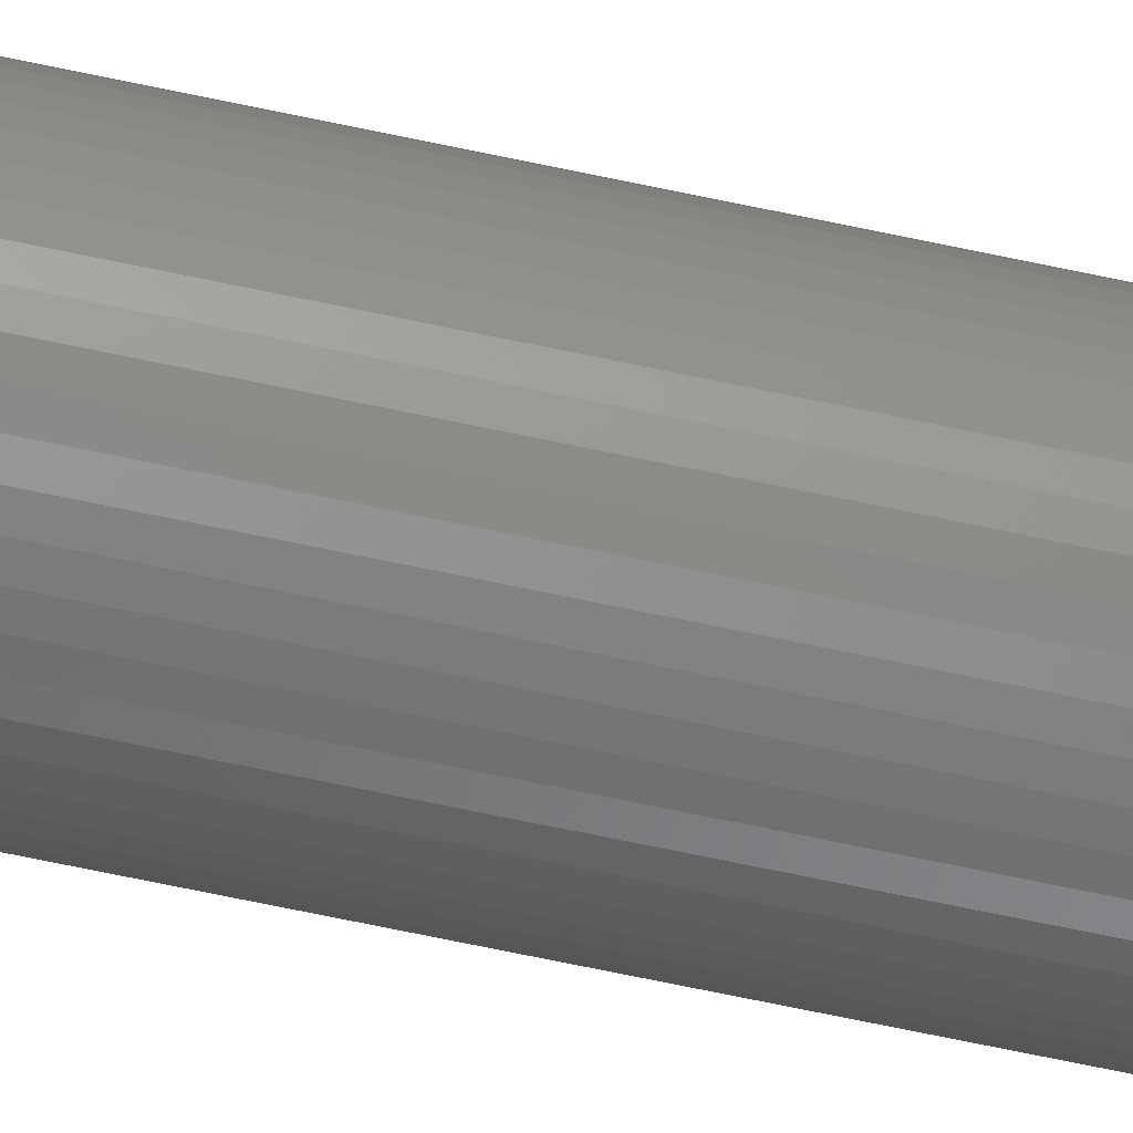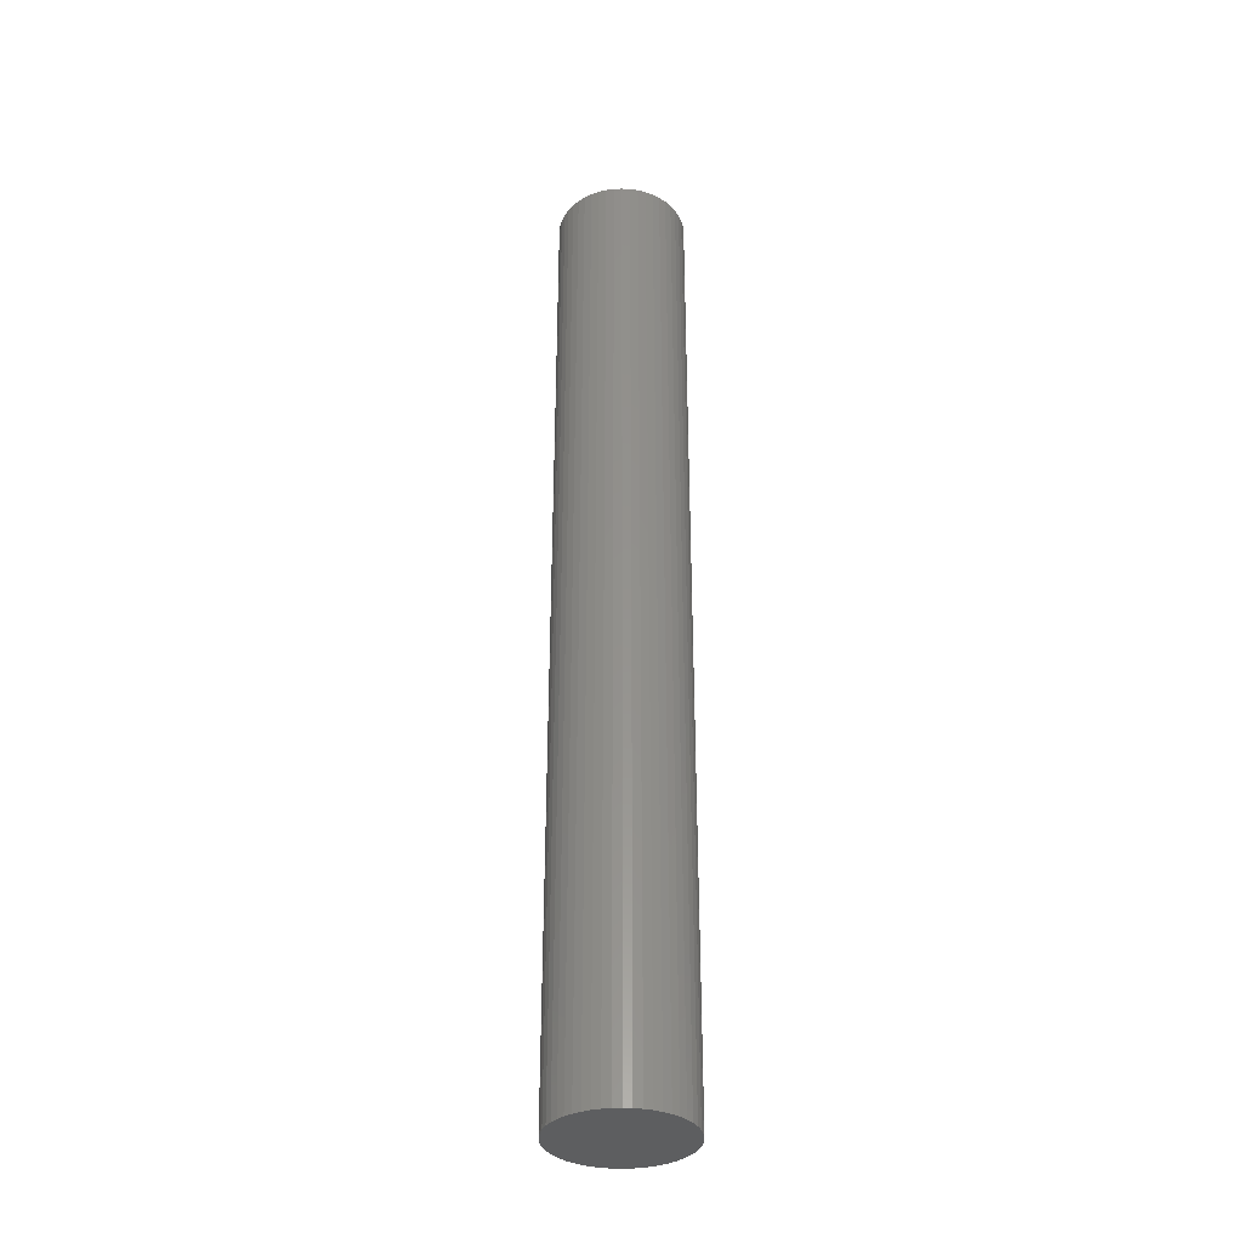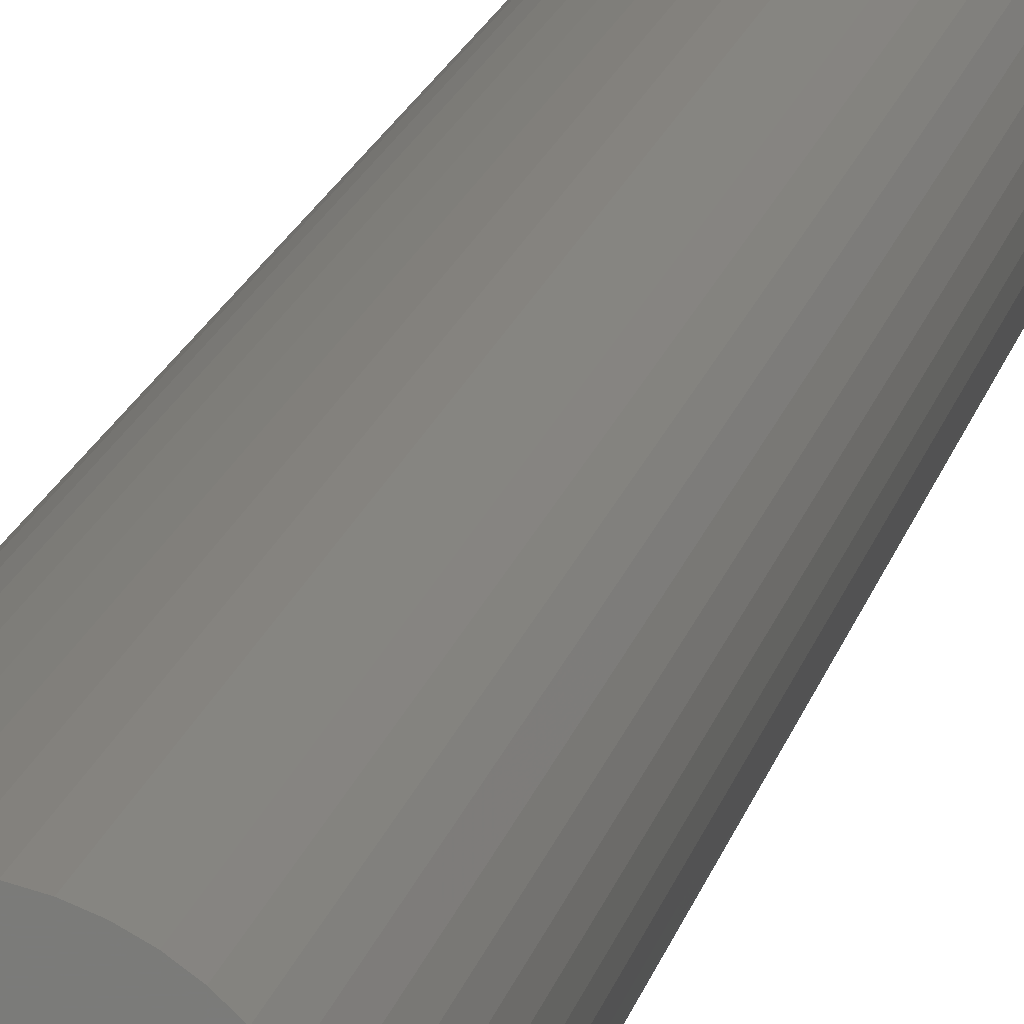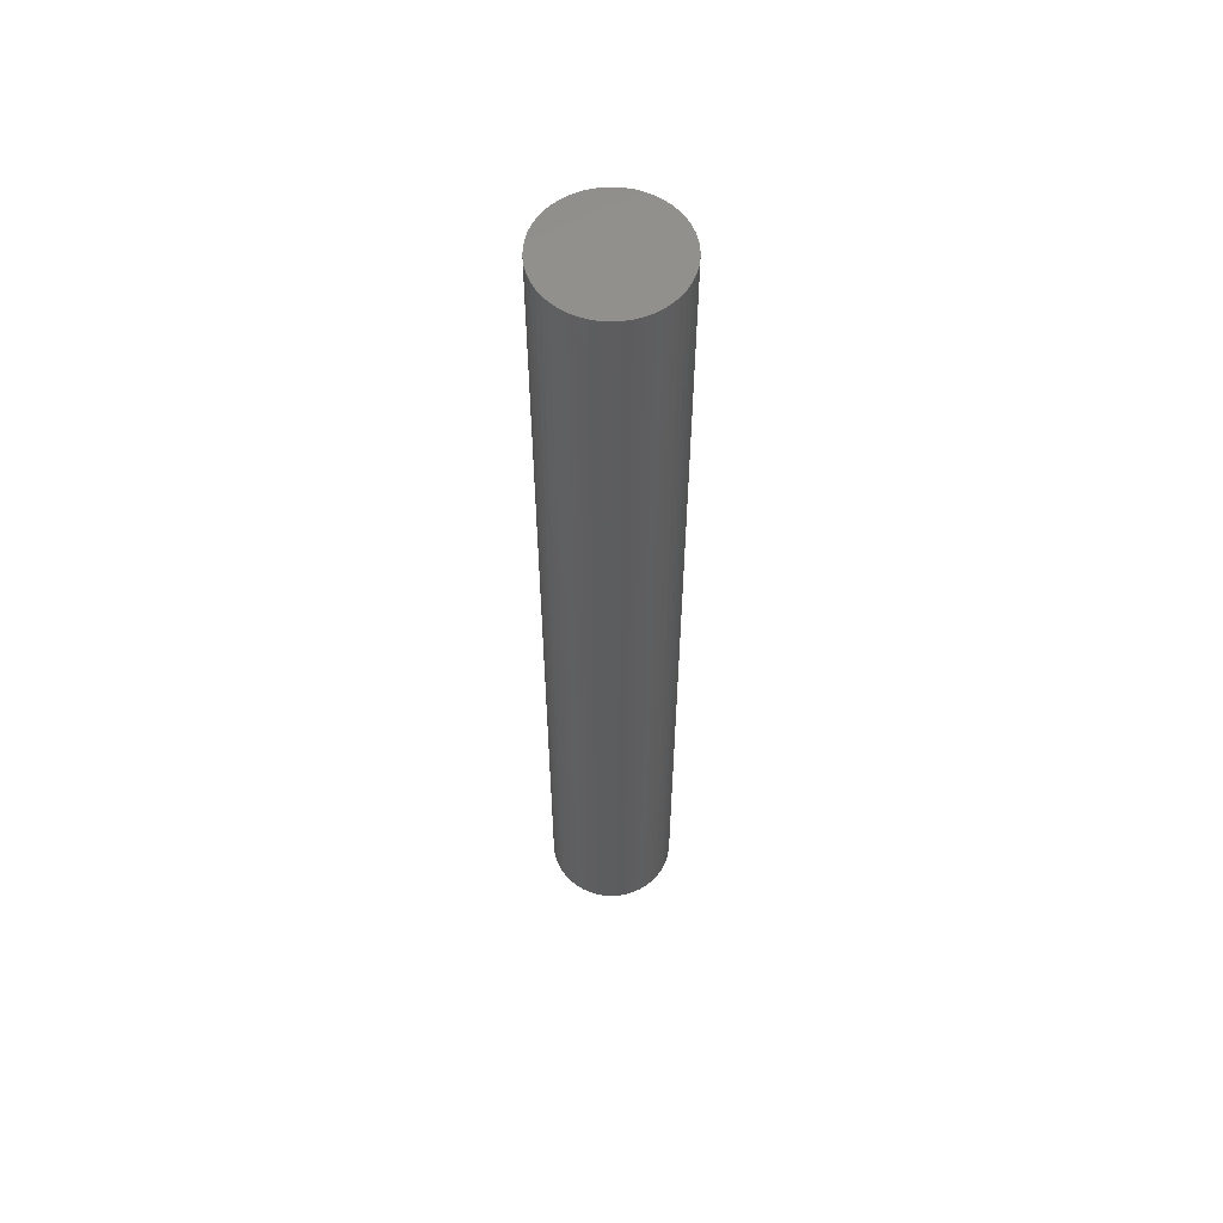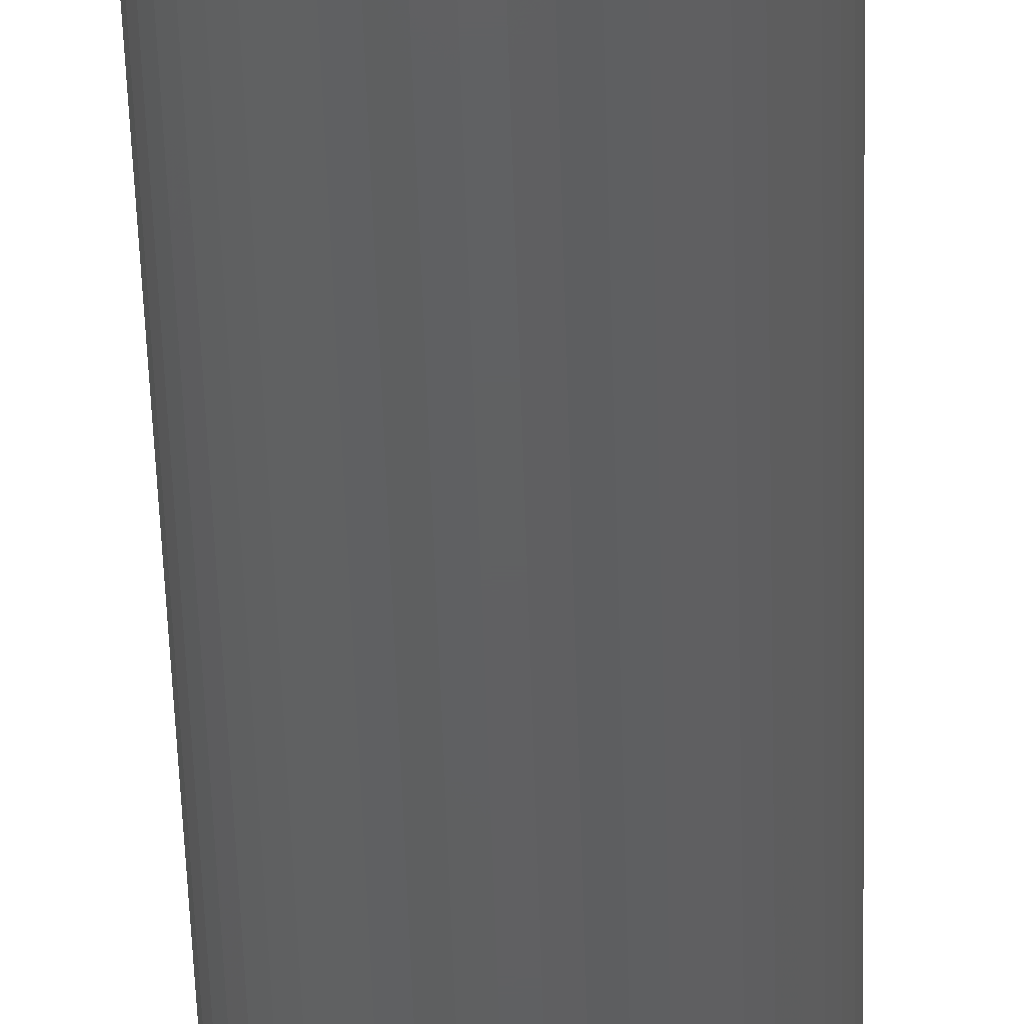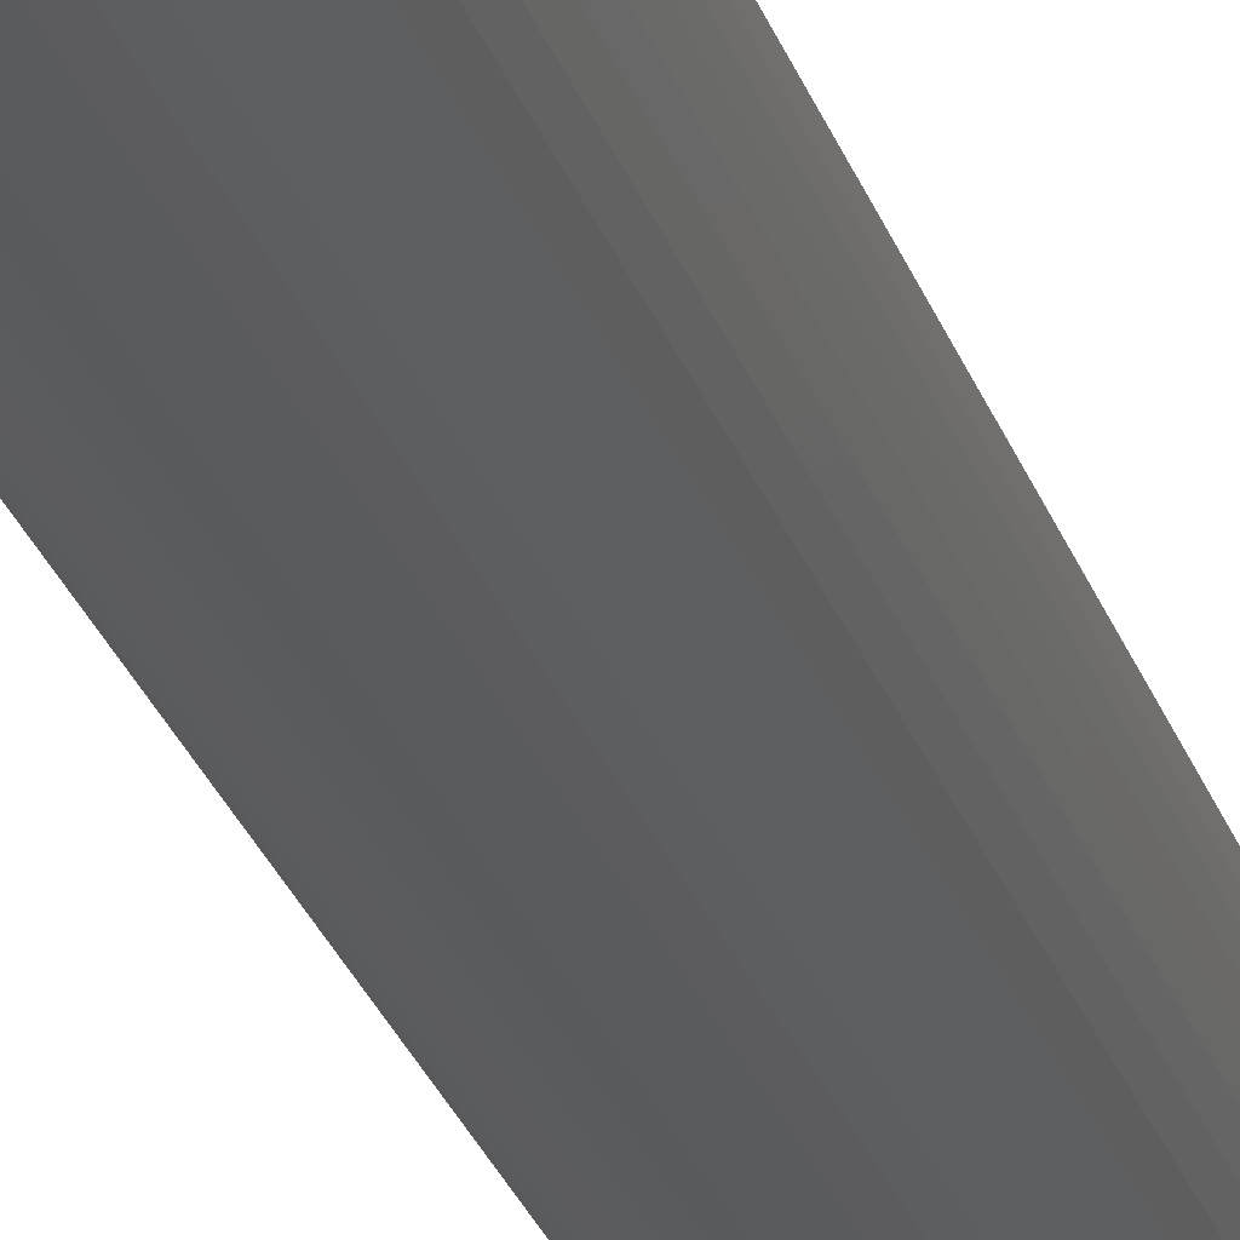
<metadata>
{"format":"stl","ext":"stl","renderer":"f3d","projection":"perspective","resolution":1024,"background":"white","views":[{"elev":-74.7,"azim":78.4,"up":"+Y"},{"elev":-34.6,"azim":168.7,"up":"+Z"},{"elev":13.4,"azim":9.7,"up":"+Y"},{"elev":57.9,"azim":-24.4,"up":"+Z"},{"elev":-41.1,"azim":-178.6,"up":"+Y"},{"elev":-25.7,"azim":15.8,"up":"+Y"}]}
</metadata>
<code>
# stl→obj: 100 verts, 196 faces
v 5.35 0 40.5
v 5.308 0.6705 -40.5
v 5.308 0.6705 40.5
v 5.35 0 -40.5
v -5.35 0 -40.5
v -5.308 0.6705 40.5
v -5.308 0.6705 -40.5
v -5.35 0 40.5
v 0.3359 5.339 -40.5
v -0.3359 5.339 40.5
v 0.3359 5.339 40.5
v -0.3359 5.339 -40.5
v 3.9 3.662 -40.5
v 3.41 4.122 40.5
v 3.9 3.662 40.5
v 3.41 4.122 -40.5
v 5.308 -0.6705 -40.5
v 5.182 -1.33 -40.5
v 5.182 1.33 -40.5
v 4.974 -1.969 -40.5
v 4.974 1.969 -40.5
v 4.688 -2.577 -40.5
v 4.688 2.577 -40.5
v 4.328 -3.145 -40.5
v 4.328 3.145 -40.5
v 3.9 -3.662 -40.5
v 3.41 -4.122 -40.5
v 2.867 -4.517 -40.5
v 2.867 4.517 -40.5
v 2.278 -4.841 -40.5
v 2.278 4.841 -40.5
v 1.653 -5.088 -40.5
v 1.653 5.088 -40.5
v 1.002 -5.255 -40.5
v 1.002 5.255 -40.5
v 0.3359 -5.339 -40.5
v -0.3359 -5.339 -40.5
v -1.002 -5.255 -40.5
v -1.002 5.255 -40.5
v -1.653 -5.088 -40.5
v -1.653 5.088 -40.5
v -2.278 -4.841 -40.5
v -2.278 4.841 -40.5
v -2.867 -4.517 -40.5
v -2.867 4.517 -40.5
v -3.41 -4.122 -40.5
v -3.41 4.122 -40.5
v -3.9 -3.662 -40.5
v -3.9 3.662 -40.5
v -4.328 -3.145 -40.5
v -4.328 3.145 -40.5
v -4.688 -2.577 -40.5
v -4.688 2.577 -40.5
v -4.974 -1.969 -40.5
v -4.974 1.969 -40.5
v -5.182 -1.33 -40.5
v -5.182 1.33 -40.5
v -5.308 -0.6705 -40.5
v 5.308 -0.6705 40.5
v 5.182 1.33 40.5
v 5.182 -1.33 40.5
v 4.974 1.969 40.5
v 4.974 -1.969 40.5
v 4.688 2.577 40.5
v 4.688 -2.577 40.5
v 4.328 3.145 40.5
v 4.328 -3.145 40.5
v 3.9 -3.662 40.5
v 3.41 -4.122 40.5
v 2.867 4.517 40.5
v 2.867 -4.517 40.5
v 2.278 4.841 40.5
v 2.278 -4.841 40.5
v 1.653 5.088 40.5
v 1.653 -5.088 40.5
v 1.002 5.255 40.5
v 1.002 -5.255 40.5
v 0.3359 -5.339 40.5
v -0.3359 -5.339 40.5
v -1.002 5.255 40.5
v -1.002 -5.255 40.5
v -1.653 5.088 40.5
v -1.653 -5.088 40.5
v -2.278 4.841 40.5
v -2.278 -4.841 40.5
v -2.867 4.517 40.5
v -2.867 -4.517 40.5
v -3.41 4.122 40.5
v -3.41 -4.122 40.5
v -3.9 3.662 40.5
v -3.9 -3.662 40.5
v -4.328 3.145 40.5
v -4.328 -3.145 40.5
v -4.688 2.577 40.5
v -4.688 -2.577 40.5
v -4.974 1.969 40.5
v -4.974 -1.969 40.5
v -5.182 1.33 40.5
v -5.182 -1.33 40.5
v -5.308 -0.6705 40.5
f 1 2 3
f 2 1 4
f 5 6 7
f 6 5 8
f 9 10 11
f 10 9 12
f 13 14 15
f 14 13 16
f 17 2 4
f 18 2 17
f 18 19 2
f 20 19 18
f 20 21 19
f 22 21 20
f 22 23 21
f 24 23 22
f 24 25 23
f 26 25 24
f 26 13 25
f 27 13 26
f 27 16 13
f 28 16 27
f 28 29 16
f 30 29 28
f 30 31 29
f 32 31 30
f 32 33 31
f 34 33 32
f 34 35 33
f 36 35 34
f 36 9 35
f 37 9 36
f 37 12 9
f 38 12 37
f 38 39 12
f 40 39 38
f 40 41 39
f 42 41 40
f 42 43 41
f 44 43 42
f 44 45 43
f 46 45 44
f 46 47 45
f 48 47 46
f 48 49 47
f 50 49 48
f 50 51 49
f 52 51 50
f 52 53 51
f 54 53 52
f 54 55 53
f 56 55 54
f 56 57 55
f 58 57 56
f 58 7 57
f 7 58 5
f 3 59 1
f 60 59 3
f 60 61 59
f 62 61 60
f 62 63 61
f 64 63 62
f 64 65 63
f 66 65 64
f 66 67 65
f 15 67 66
f 15 68 67
f 14 68 15
f 14 69 68
f 70 69 14
f 70 71 69
f 72 71 70
f 72 73 71
f 74 73 72
f 74 75 73
f 76 75 74
f 76 77 75
f 11 77 76
f 11 78 77
f 10 78 11
f 10 79 78
f 80 79 10
f 80 81 79
f 82 81 80
f 82 83 81
f 84 83 82
f 84 85 83
f 86 85 84
f 86 87 85
f 88 87 86
f 88 89 87
f 90 89 88
f 90 91 89
f 92 91 90
f 92 93 91
f 94 93 92
f 94 95 93
f 96 95 94
f 96 97 95
f 98 97 96
f 98 99 97
f 6 99 98
f 6 100 99
f 100 6 8
f 47 90 88
f 90 47 49
f 41 84 82
f 84 41 43
f 62 23 64
f 23 62 21
f 33 76 74
f 76 33 35
f 29 72 70
f 72 29 31
f 55 94 53
f 94 55 96
f 51 90 49
f 90 51 92
f 12 80 10
f 80 12 39
f 61 17 59
f 17 61 18
f 60 21 62
f 21 60 19
f 3 19 60
f 19 3 2
f 64 25 66
f 25 64 23
f 31 74 72
f 74 31 33
f 16 70 14
f 70 16 29
f 57 96 55
f 96 57 98
f 43 86 84
f 86 43 45
f 59 4 1
f 4 59 17
f 48 89 91
f 89 48 46
f 52 97 54
f 97 52 95
f 58 8 5
f 8 58 100
f 37 78 79
f 78 37 36
f 30 71 73
f 71 30 28
f 65 20 63
f 20 65 22
f 68 24 67
f 24 68 26
f 66 13 15
f 13 66 25
f 35 11 76
f 11 35 9
f 53 92 51
f 92 53 94
f 7 98 57
f 98 7 6
f 45 88 86
f 88 45 47
f 39 82 80
f 82 39 41
f 67 22 65
f 22 67 24
f 42 83 85
f 83 42 40
f 48 93 50
f 93 48 91
f 54 99 56
f 99 54 97
f 27 68 69
f 68 27 26
f 32 73 75
f 73 32 30
f 34 75 77
f 75 34 32
f 36 77 78
f 77 36 34
f 63 18 61
f 18 63 20
f 38 79 81
f 79 38 37
f 44 85 87
f 85 44 42
f 56 100 58
f 100 56 99
f 28 69 71
f 69 28 27
f 46 87 89
f 87 46 44
f 40 81 83
f 81 40 38
f 50 95 52
f 95 50 93

</code>
